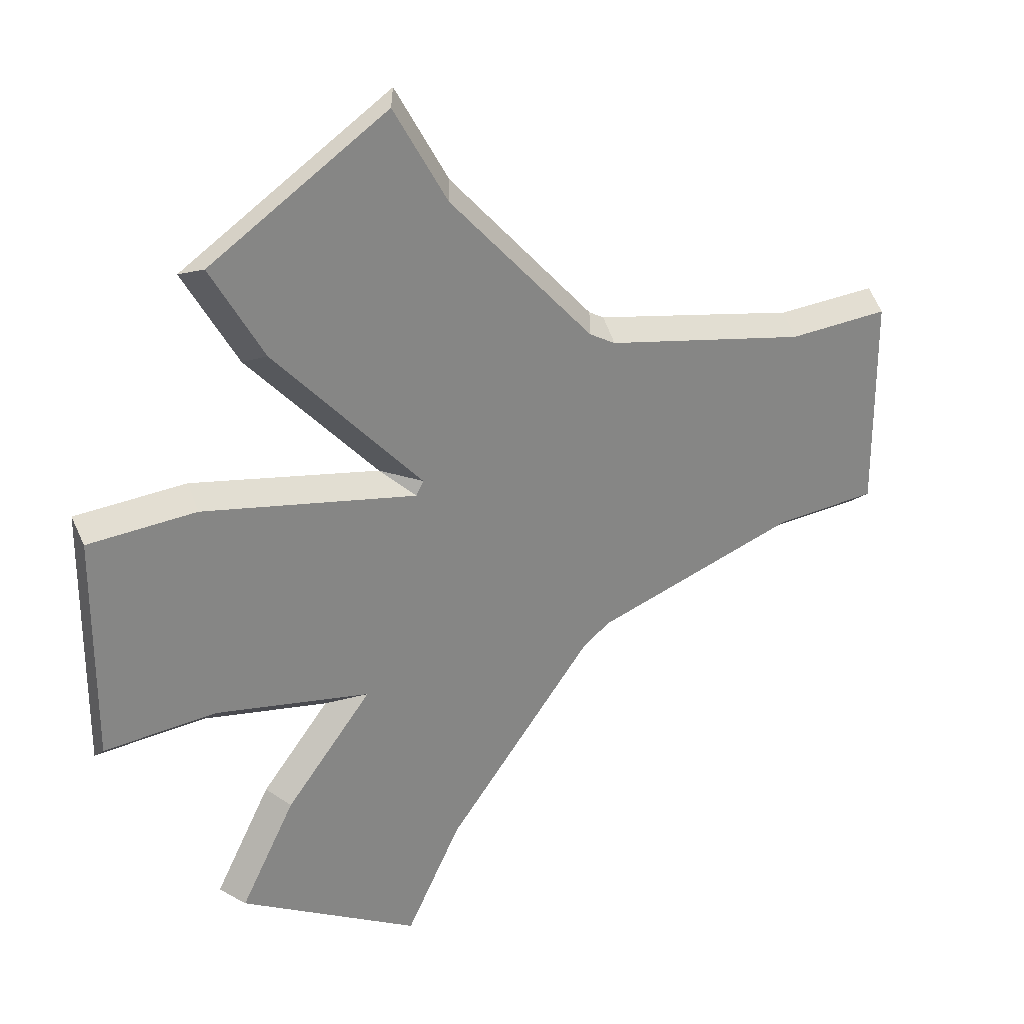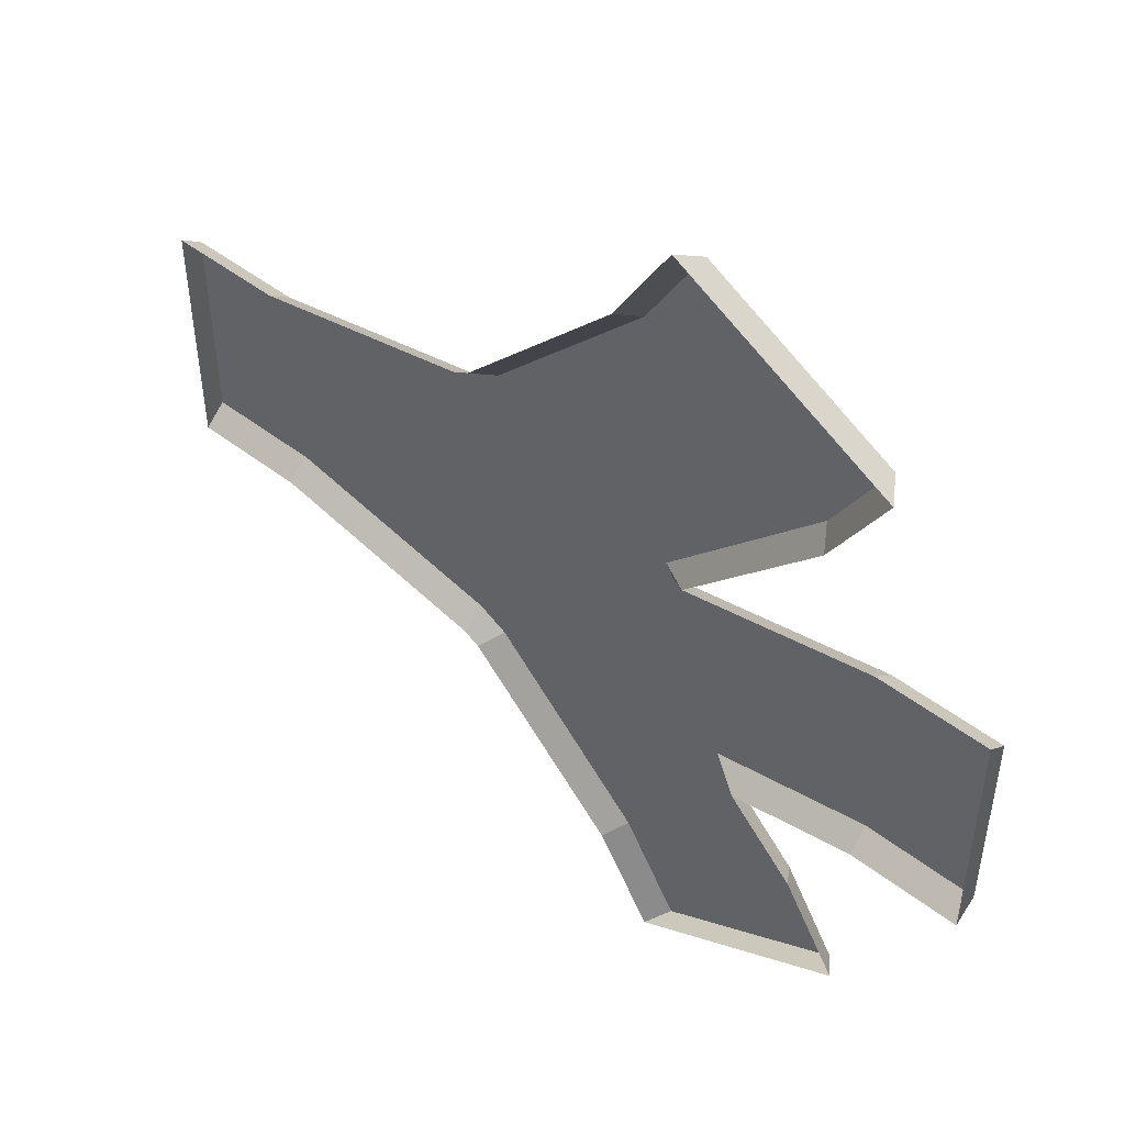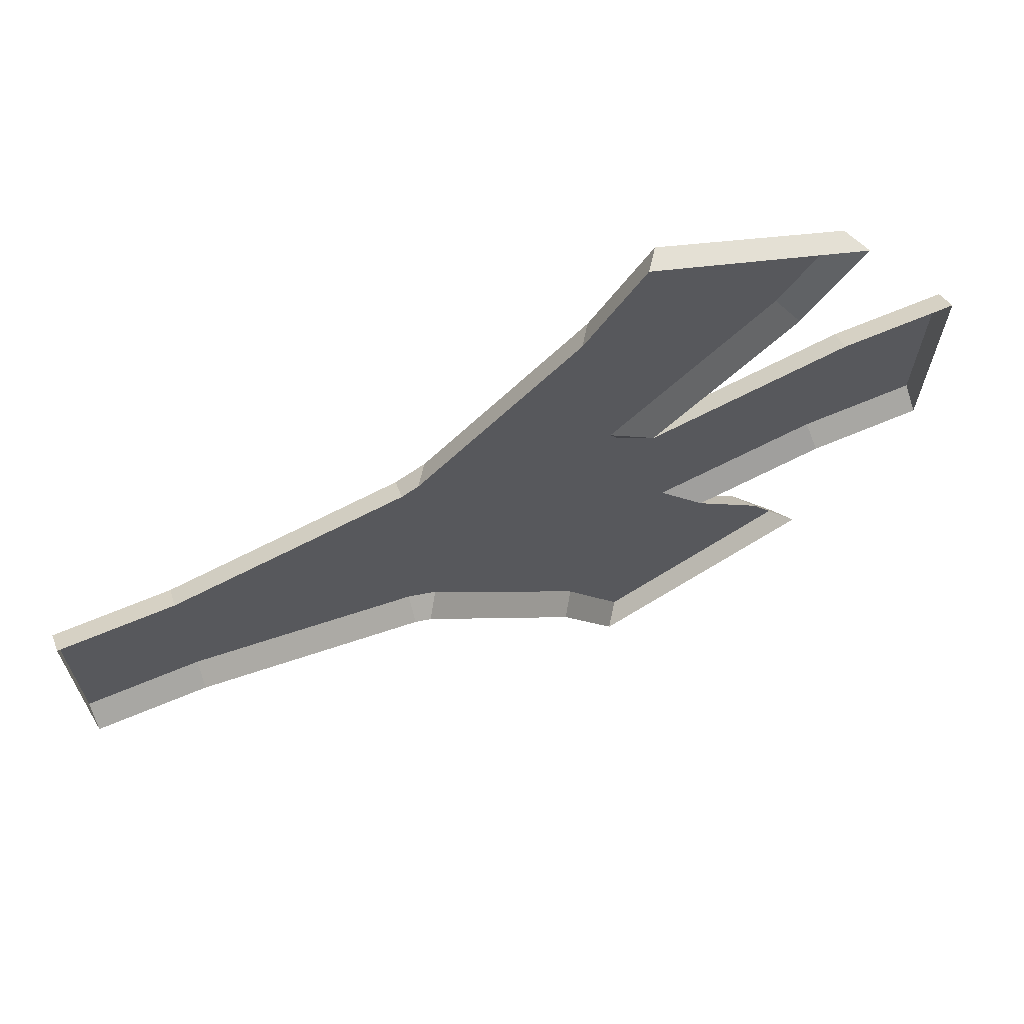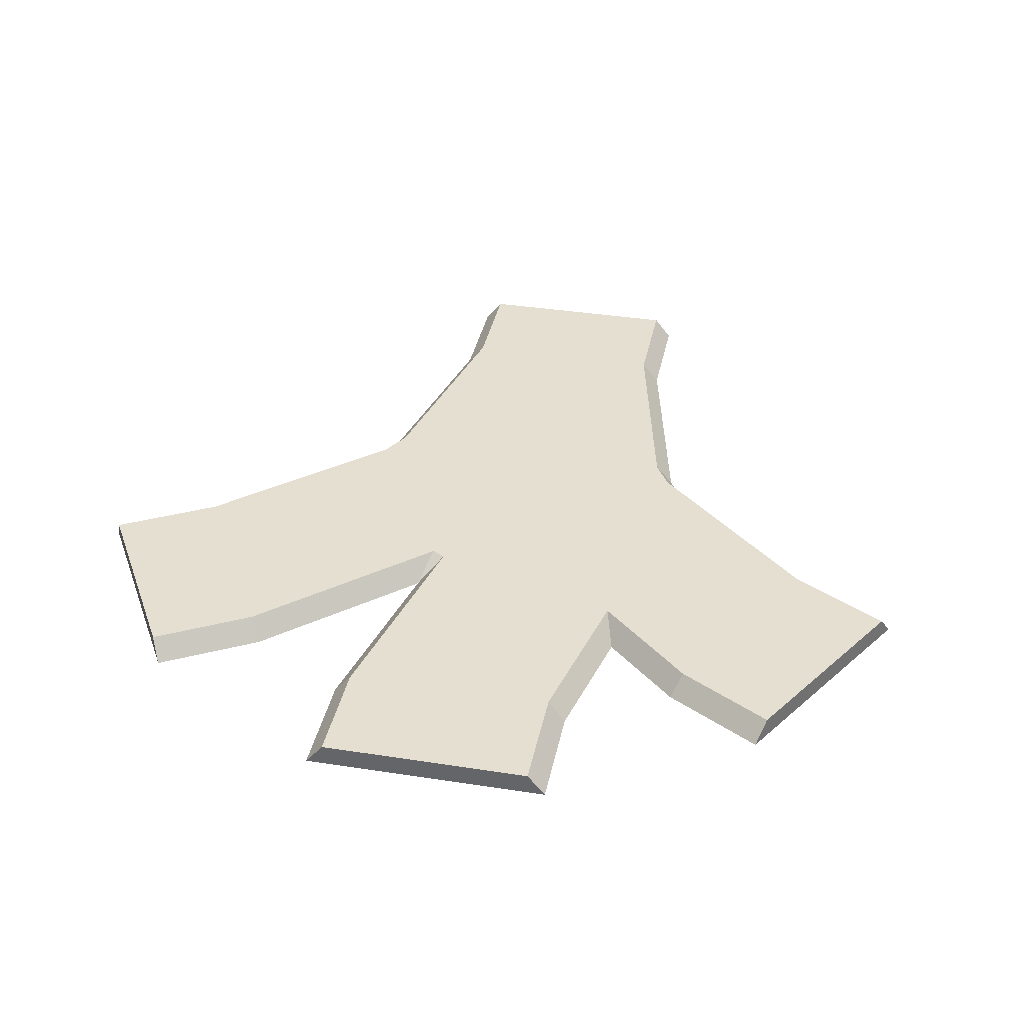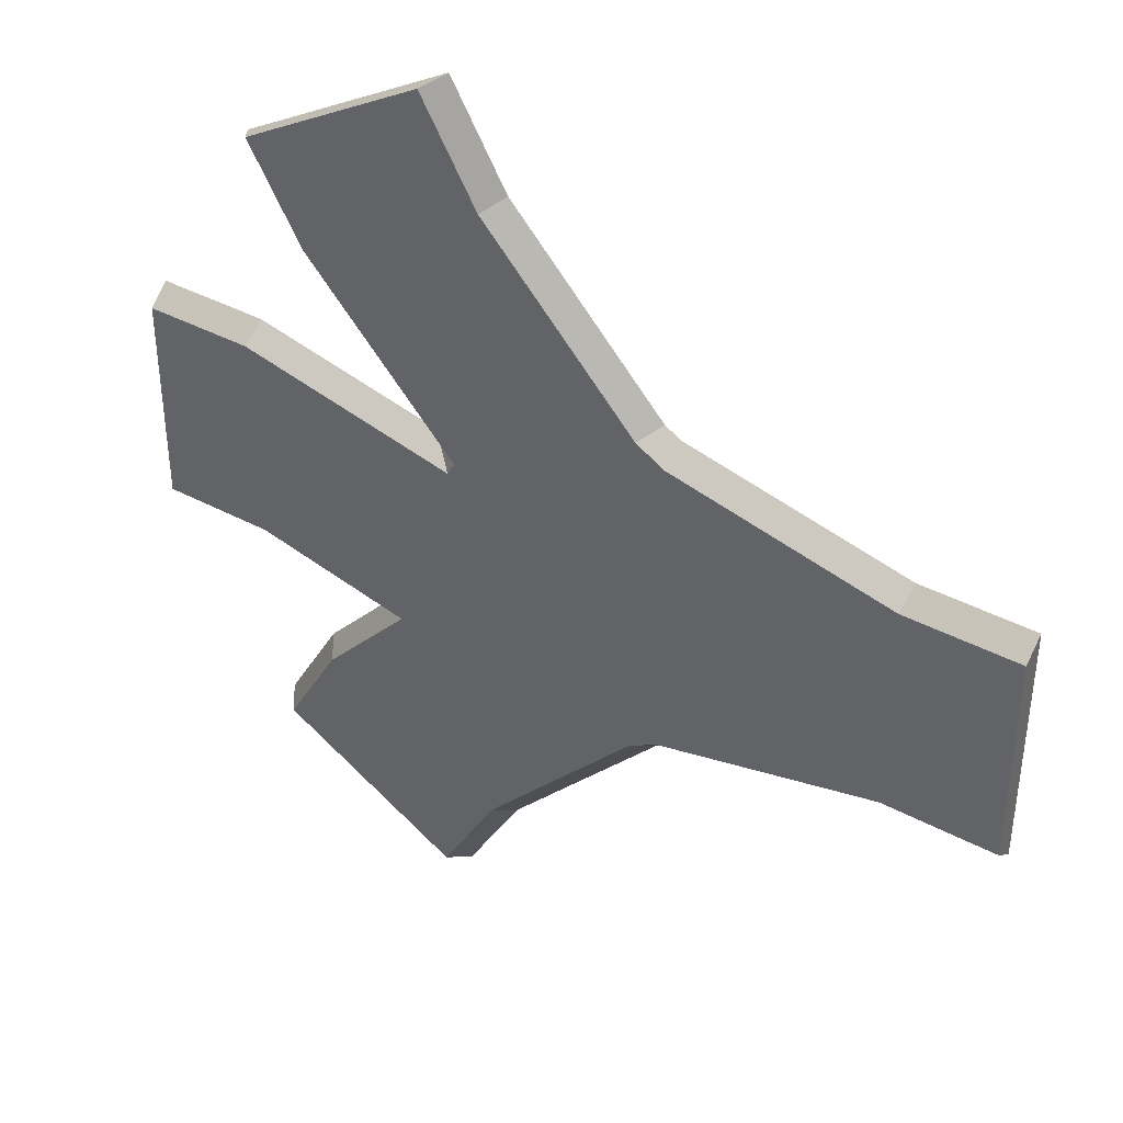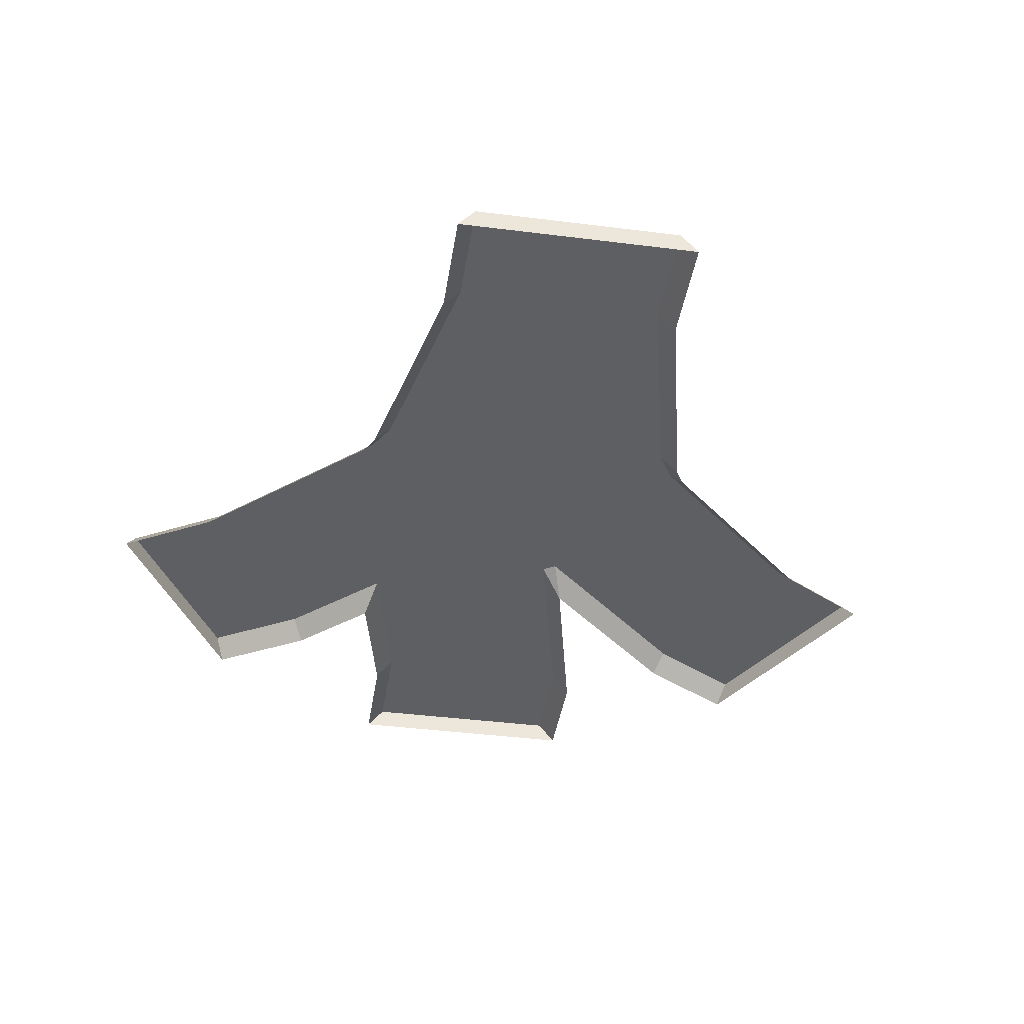
<metadata>
{"format":"obj","ext":"obj","renderer":"f3d","projection":"perspective","resolution":1024,"background":"white","views":[{"elev":28.9,"azim":147.0,"up":"+Z"},{"elev":49.6,"azim":40.3,"up":"+Z"},{"elev":68.8,"azim":-22.6,"up":"+Z"},{"elev":36.6,"azim":101.5,"up":"+Y"},{"elev":40.0,"azim":-146.5,"up":"+Z"},{"elev":-40.6,"azim":-98.8,"up":"+Y"}]}
</metadata>
<code>
o path_intersectionD
v 2.337 0.2 2.135
v 2.966 -0 2.906
v 2.466 -0 2.04
v 2.828 0.2 2.986
v 4 0.2 0.956
v 3 -0 1.116
v 4 -0 1.116
v 3.018 0.2 0.956
v 1.547 0.2 -1.277
v 3 0 -1.116
v 1.853 0 -1.373
v 2.982 0.2 -0.956
v -0.7248 0.2 1.553
v 0.5335 -0 3.156
v 0.6632 0.2 3.061
v -0.8545 -0 1.648
v -2.982 0.2 0.956
v -4 -0 1.116
v -3 -0 1.116
v -4 0.2 0.956
v -4 0.2 -0.956
v -3 0 -1.116
v -4 0 -1.116
v -2.982 0.2 -0.956
v 2.337 0.2 -2.135
v 2.466 0 -2.04
v 0.5335 0 -3.156
v 1.172 0.2 -3.942
v 1.034 0 -4.022
v 0.6632 0.2 -3.061
v 1.257 -0 0.7255
v 1.018 0.2 0.508
v 4 0 -1.116
v 4 0.2 -0.956
v -0.9823 0.2 1.404
v -1 -0 1.564
v 0.9488 0.2 0.6274
v 1.172 0.2 3.942
v 1.034 -0 4.022
v -0.7248 0.2 -1.553
v -0.8545 0 -1.648
v 2.966 0 -2.906
v 2.828 0.2 -2.986
v -1 0 -1.564
v -0.9823 0.2 -1.404
f 1 2 3
f 2 1 4
f 5 6 7
f 6 5 8
f 9 10 11
f 10 9 12
f 13 14 15
f 14 13 16
f 17 18 19
f 18 17 20
f 21 22 23
f 22 21 24
f 25 11 26
f 11 25 9
f 27 28 29
f 28 27 30
f 8 31 6
f 31 8 32
f 12 33 10
f 33 12 34
f 35 19 36
f 19 35 17
f 37 31 32
f 13 36 16
f 36 13 35
f 14 38 15
f 38 14 39
f 27 40 30
f 40 27 41
f 25 42 43
f 42 25 26
f 24 44 22
f 44 24 45
f 45 41 44
f 41 45 40
f 31 1 3
f 1 31 37
f 4 39 2
f 39 4 38
f 34 7 33
f 7 34 5
f 18 21 23
f 21 18 20
f 28 42 29
f 42 28 43
f 28 25 43
f 25 28 9
f 32 9 28
f 32 12 9
f 8 12 32
f 5 12 8
f 12 5 34
f 32 28 30
f 32 30 37
f 15 37 30
f 38 37 15
f 38 1 37
f 1 38 4
f 15 30 40
f 15 40 13
f 13 40 45
f 13 45 35
f 35 45 24
f 35 24 17
f 17 24 21
f 17 21 20

</code>
